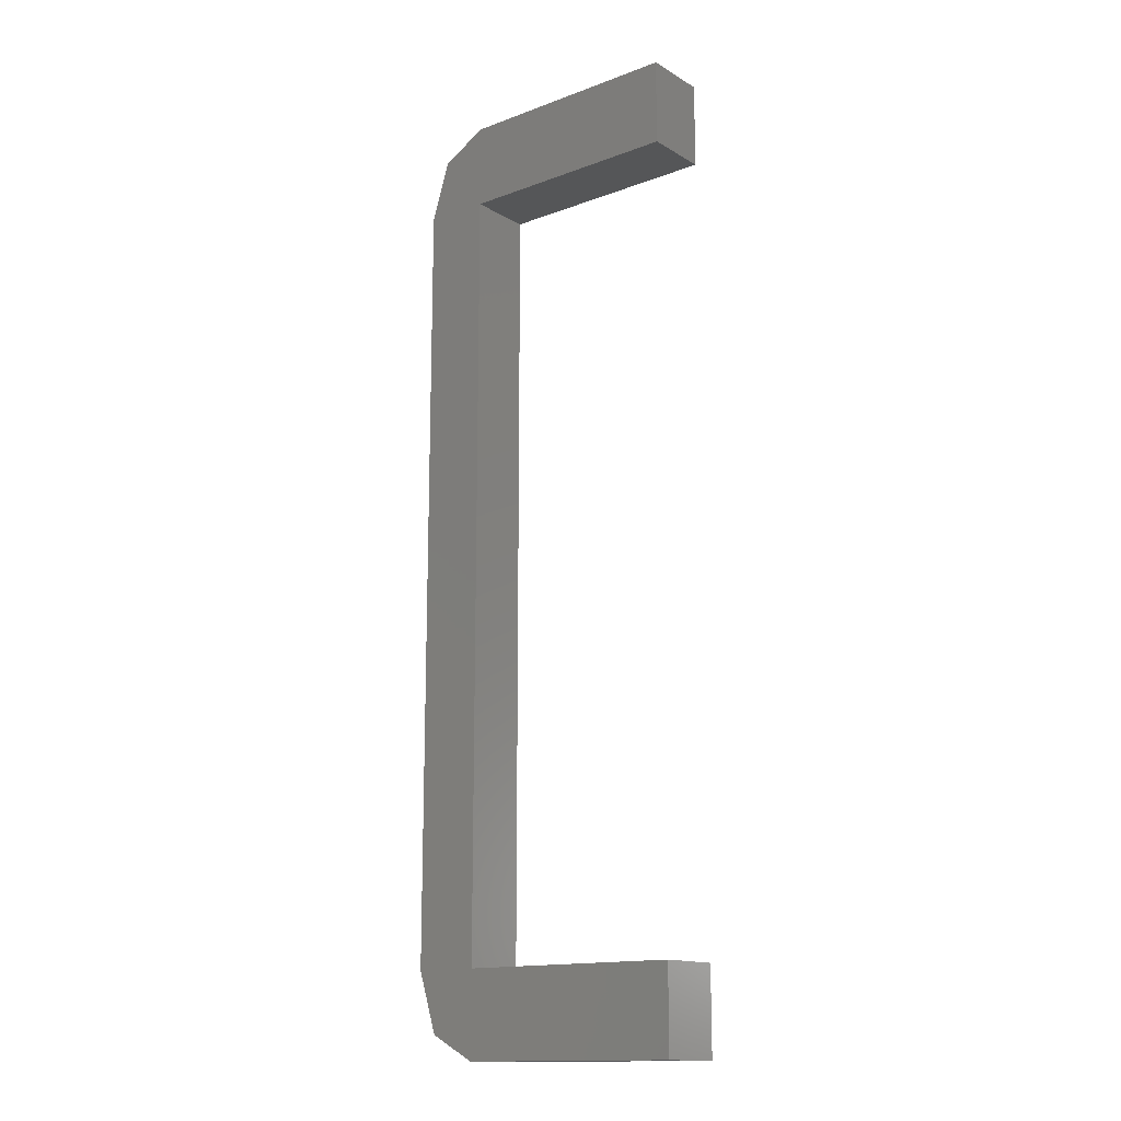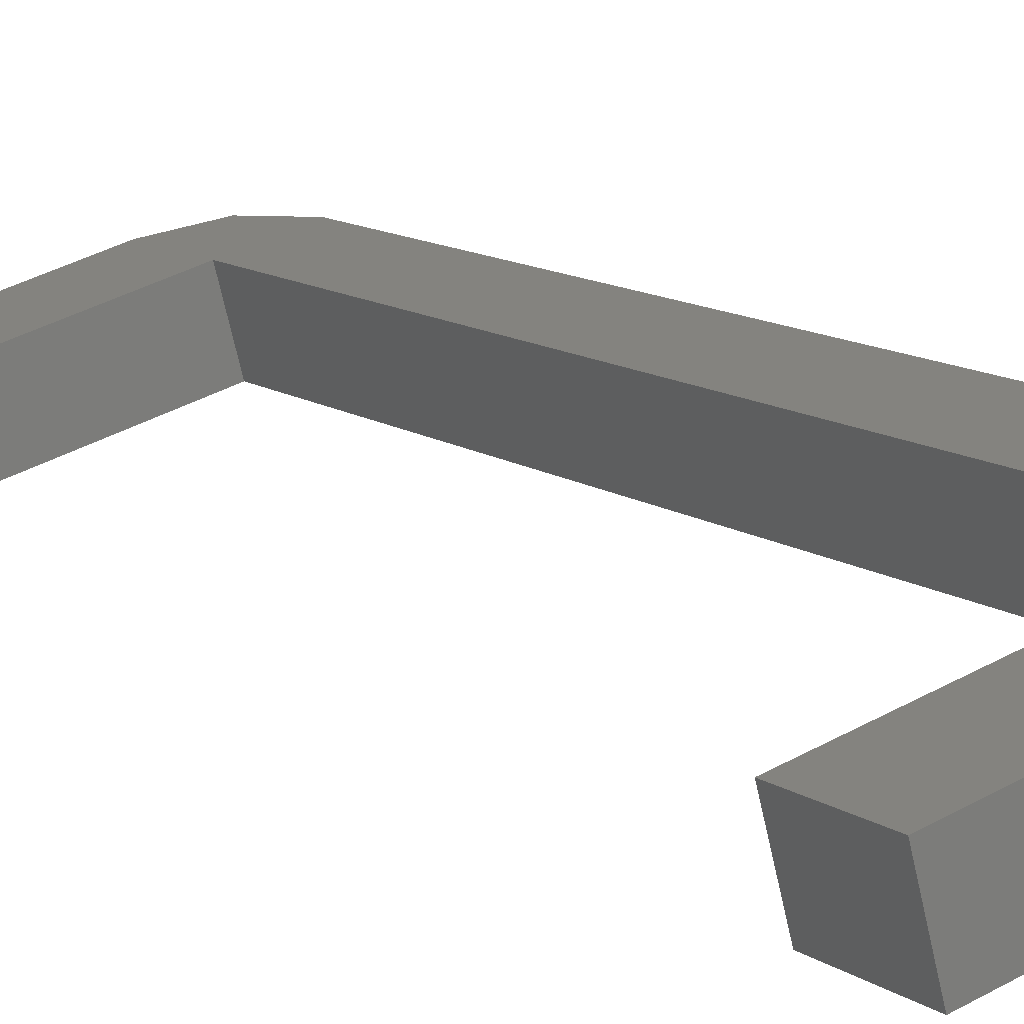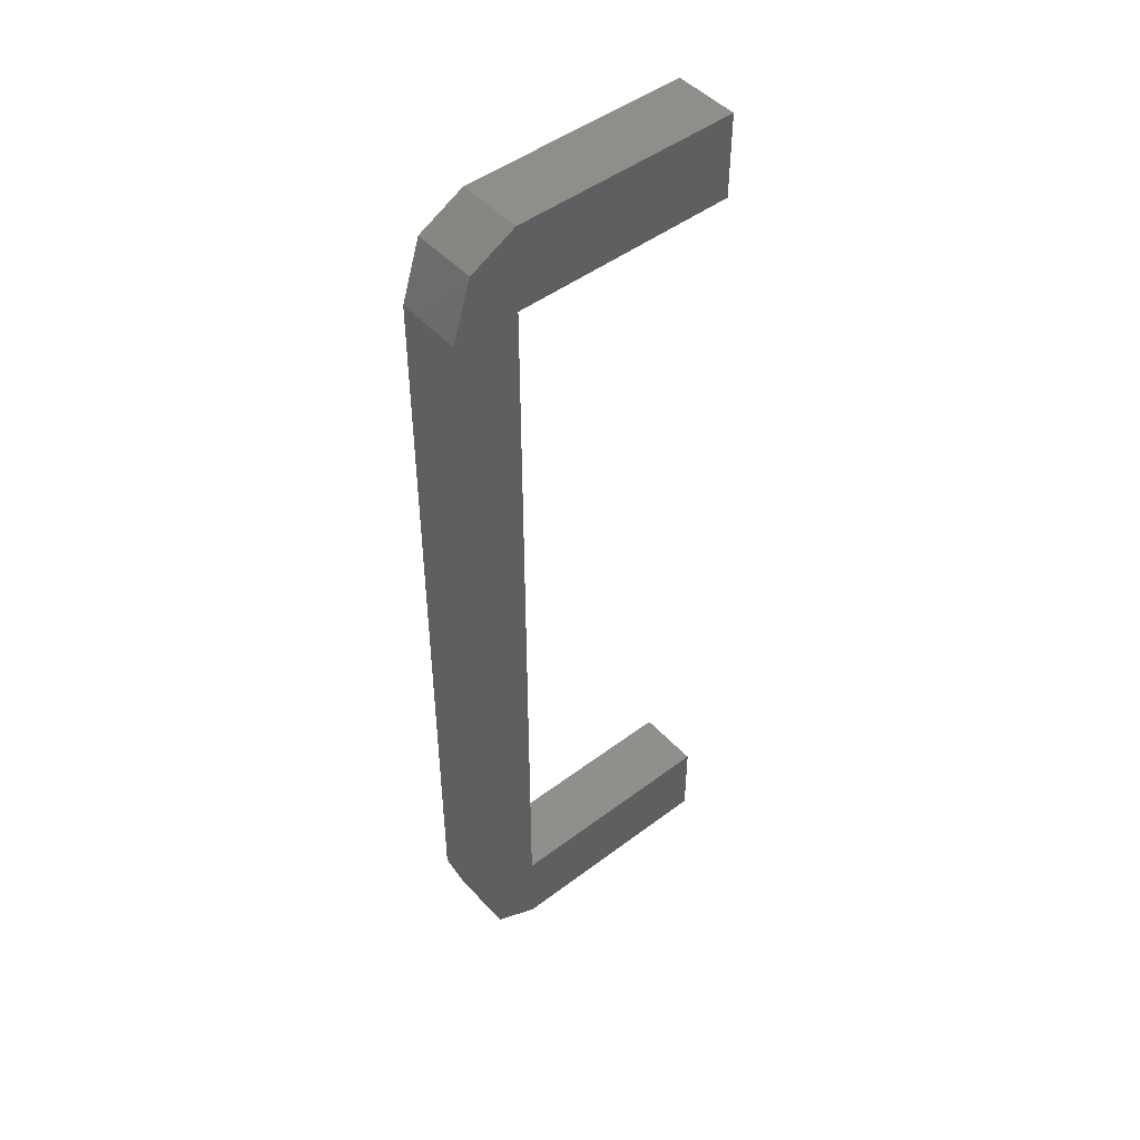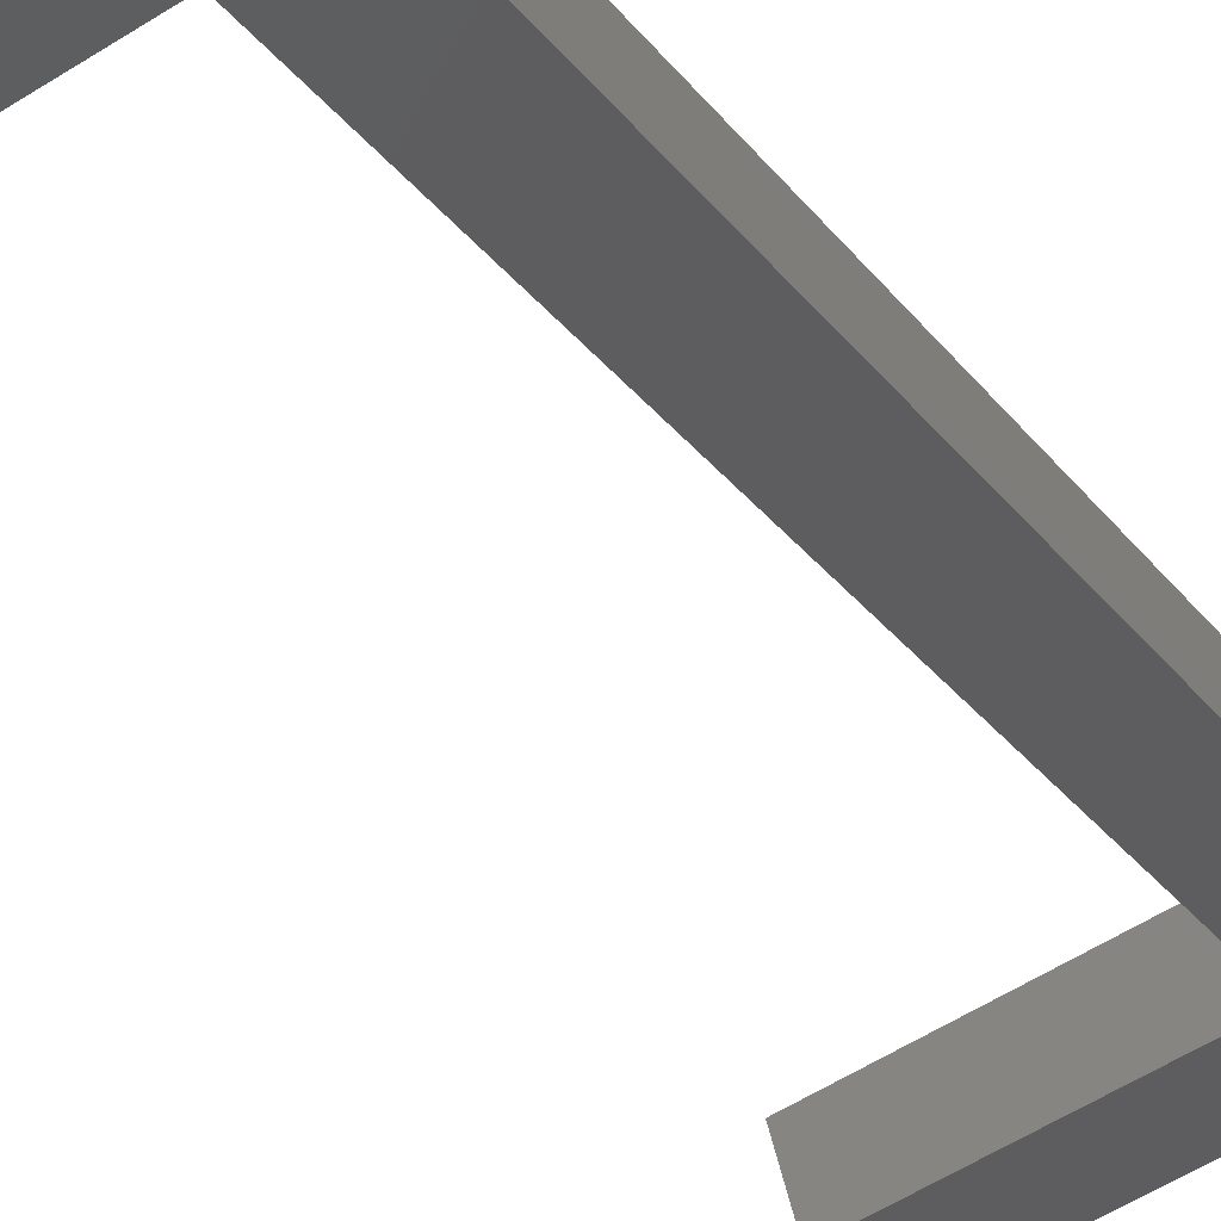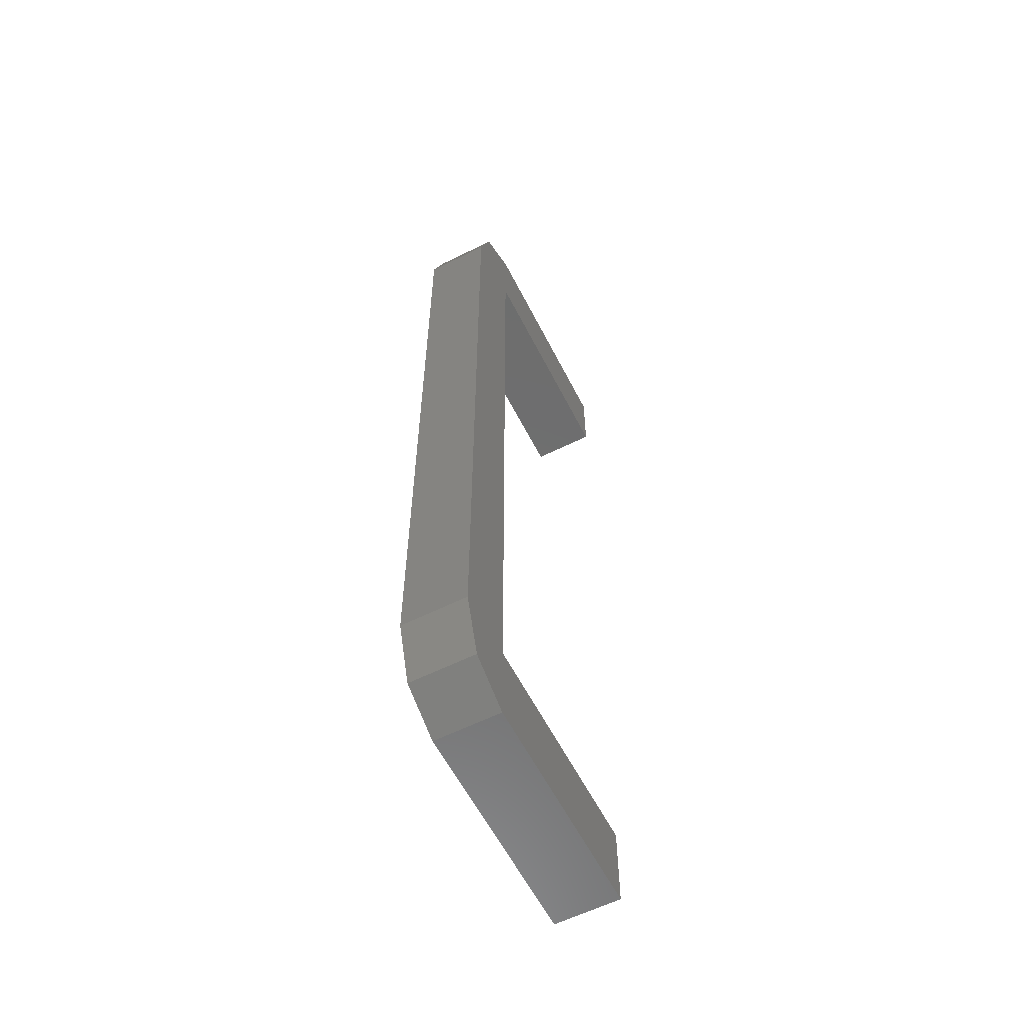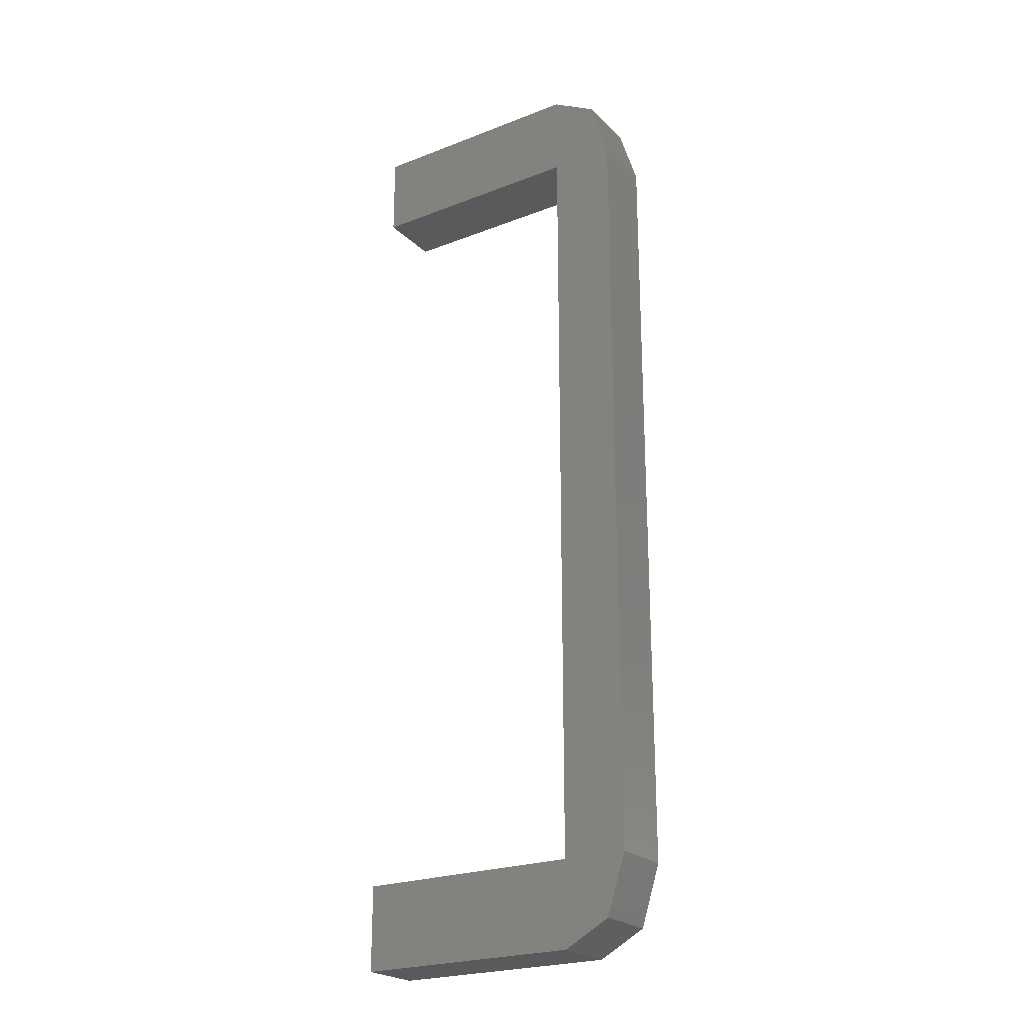
<metadata>
{"format":"stl","ext":"stl","renderer":"f3d","projection":"perspective","resolution":1024,"background":"white","views":[{"elev":-14.7,"azim":-126.2,"up":"+Z"},{"elev":11.6,"azim":-32.2,"up":"+Y"},{"elev":47.8,"azim":154.8,"up":"+Z"},{"elev":-30.0,"azim":29.9,"up":"+Y"},{"elev":-59.7,"azim":132.0,"up":"+Z"},{"elev":-23.5,"azim":48.1,"up":"+Z"}]}
</metadata>
<code>
# stl→obj: 24 verts, 44 faces
v -880.5 -17.07 274.1
v -879.8 -16.89 274.5
v -880.5 -17.07 275.5
v -879.5 -16.81 275.5
v -879.5 -16.81 287.5
v -879.7 -15.85 275.5
v -879.7 -15.85 287.5
v -880.7 -16.11 287.5
v -880 -15.92 288.4
v -880.7 -16.11 288.8
v -880.5 -17.07 288.8
v -884.1 -17.01 288.8
v -884.1 -17.01 287.5
v -883.8 -17.98 287.5
v -883.8 -17.98 288.8
v -880.5 -17.07 287.5
v -880.7 -16.11 275.5
v -884.1 -17.01 275.5
v -880.7 -16.11 274.1
v -884.1 -17.01 274.1
v -883.8 -17.98 274.1
v -883.8 -17.98 275.5
v -880 -15.92 274.5
v -879.8 -16.89 288.4
f 1 2 3
f 3 2 4
f 4 5 3
f 6 5 4
f 7 5 6
f 6 8 7
f 7 8 9
f 9 8 10
f 11 10 12
f 12 10 8
f 8 13 12
f 14 13 8
f 12 13 14
f 14 15 12
f 12 15 11
f 11 15 14
f 14 16 11
f 8 16 14
f 3 16 8
f 8 17 3
f 3 17 18
f 18 17 19
f 19 20 18
f 21 20 19
f 18 20 21
f 21 22 18
f 18 22 3
f 3 22 21
f 21 1 3
f 19 1 21
f 8 6 17
f 17 6 23
f 23 19 17
f 3 5 16
f 16 5 24
f 24 11 16
f 10 11 9
f 9 11 24
f 24 7 9
f 5 7 24
f 1 19 2
f 2 19 23
f 23 4 2
f 6 4 23

</code>
